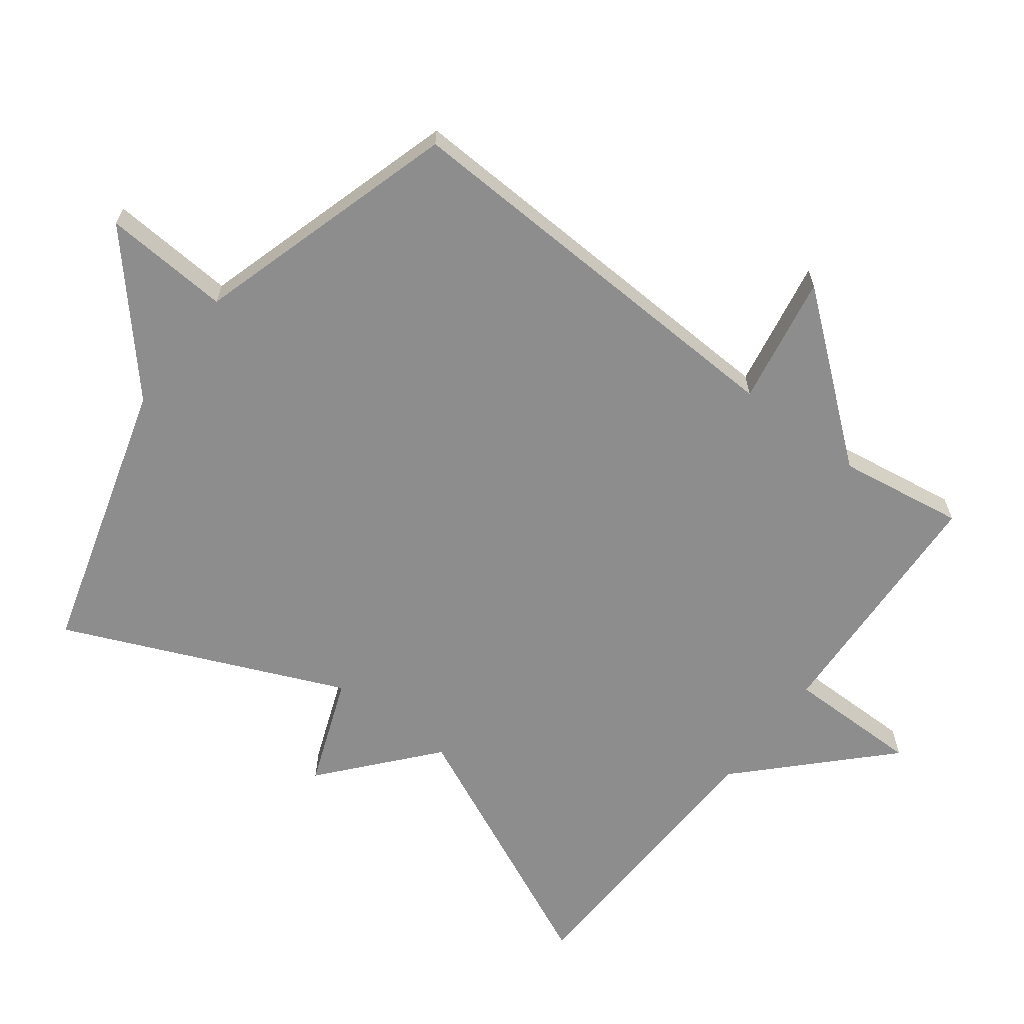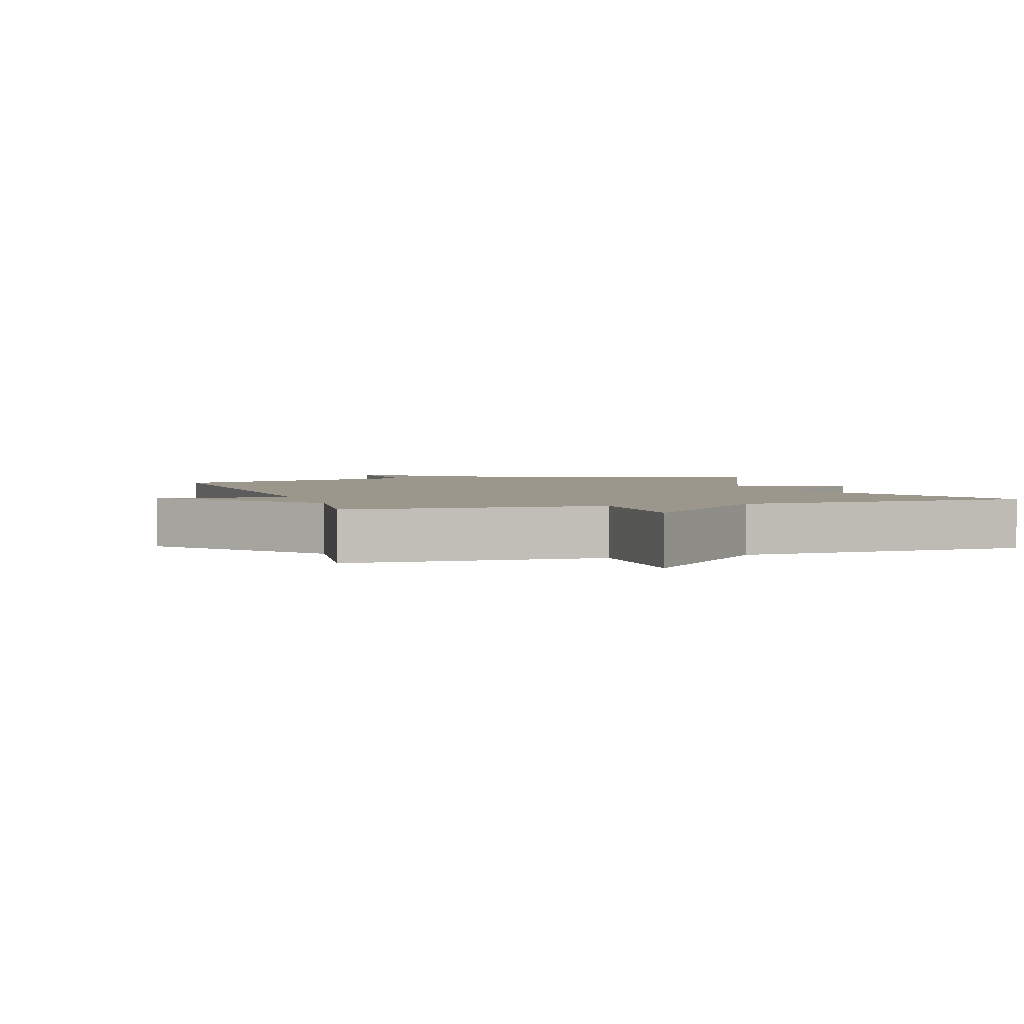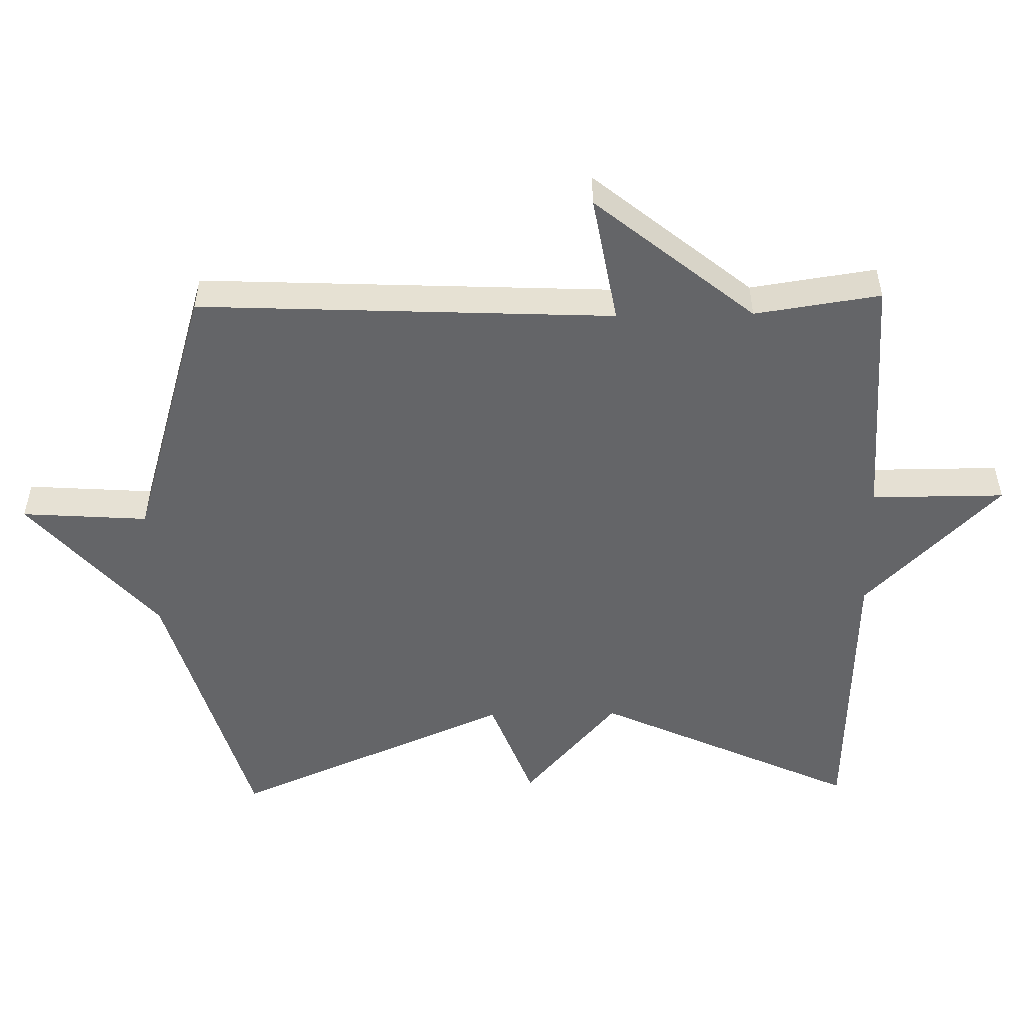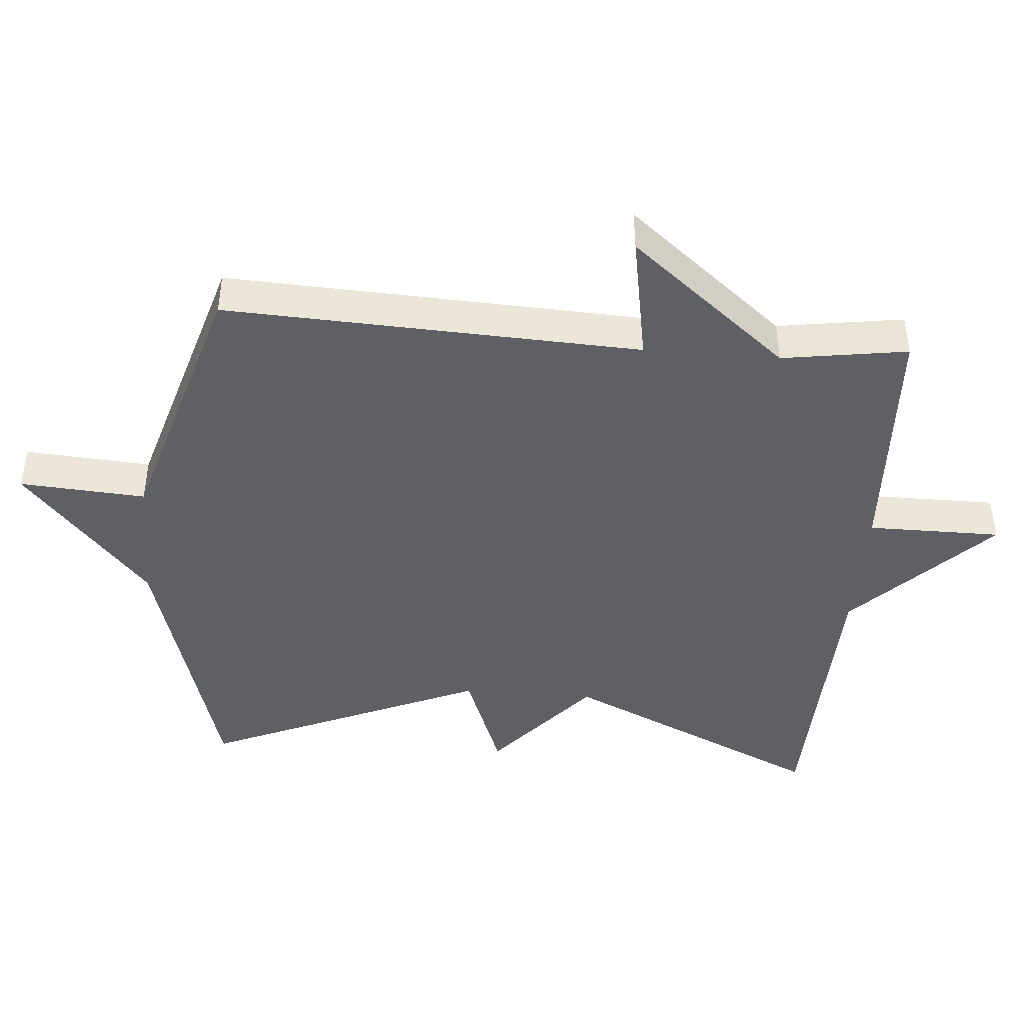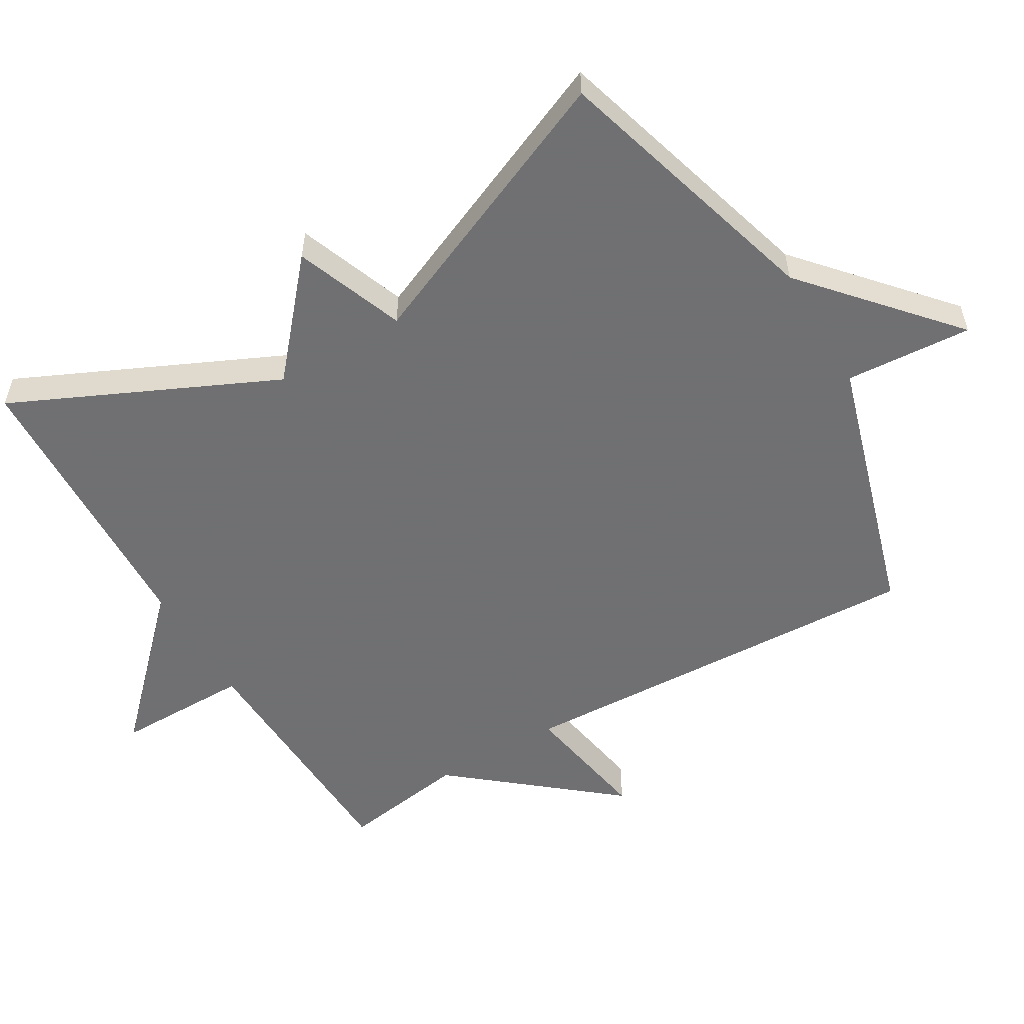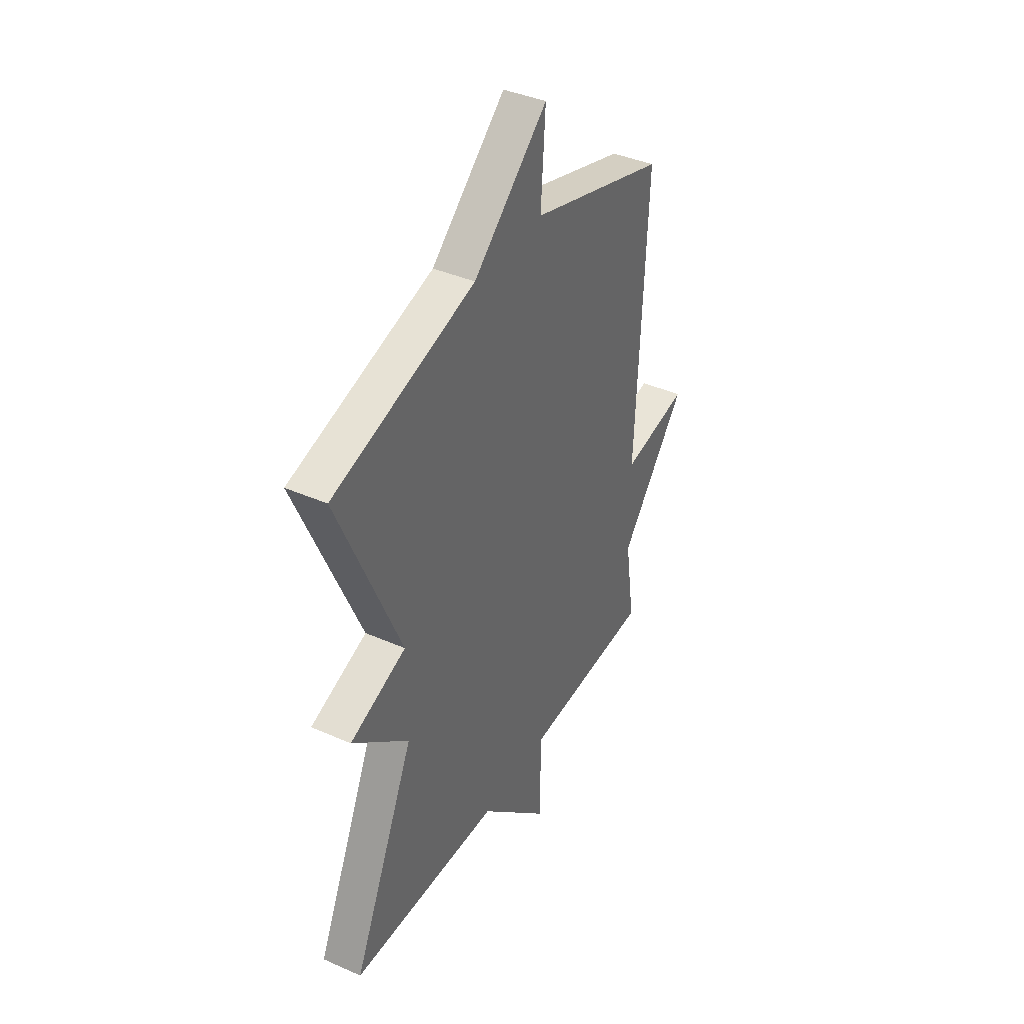
<metadata>
{"format":"obj","ext":"obj","renderer":"f3d","projection":"perspective","resolution":1024,"background":"white","views":[{"elev":-64.7,"azim":53.0,"up":"+Y"},{"elev":2.8,"azim":161.9,"up":"+Y"},{"elev":-51.6,"azim":91.1,"up":"+Y"},{"elev":-43.8,"azim":85.4,"up":"+Y"},{"elev":-55.0,"azim":-59.5,"up":"+Y"},{"elev":39.8,"azim":-61.4,"up":"+Z"}]}
</metadata>
<code>
v 0.5 0.07 0.5
v 0.472 0.07 -0.114
v 0.664 0.07 -0.08
v 0.472 0.07 -0.314
v 0.5 0.07 -0.5
v 0.128 0.07 -0.516
v 0.128 0.07 -0.714
v -0.072 0.07 -0.516
v -0.5 0.07 -0.5
v -0.322 0.07 -0.114
v -0.483 0.07 0.025
v -0.322 0.07 0.086
v -0.5 0.07 0.5
v -0.093 0.07 0.618
v 0.12 0.07 0.805
v 0.107 0.07 0.618
v 0.5 0 0.5
v 0.472 0 -0.114
v 0.664 0 -0.08
v 0.472 0 -0.314
v 0.5 0 -0.5
v 0.128 0 -0.516
v 0.128 0 -0.714
v -0.072 0 -0.516
v -0.5 0 -0.5
v -0.322 0 -0.114
v -0.483 0 0.025
v -0.322 0 0.086
v -0.5 0 0.5
v -0.093 0 0.618
v 0.12 0 0.805
v 0.107 0 0.618
f 14 15 16
f 16 1 2
f 14 16 2
f 13 14 2
f 12 13 2
f 10 11 12 2
f 8 9 10 2
f 6 7 8
f 4 5 6 8
f 2 3 4 8
f 32 31 30
f 18 17 32
f 18 32 30
f 18 30 29
f 18 29 28
f 18 28 27 26
f 18 26 25 24
f 24 23 22
f 24 22 21 20
f 24 20 19 18
f 1 17 18 2
f 2 18 19 3
f 3 19 20 4
f 4 20 21 5
f 5 21 22 6
f 6 22 23 7
f 7 23 24 8
f 8 24 25 9
f 9 25 26 10
f 10 26 27 11
f 11 27 28 12
f 12 28 29 13
f 13 29 30 14
f 14 30 31 15
f 15 31 32 16
f 16 32 17 1

</code>
